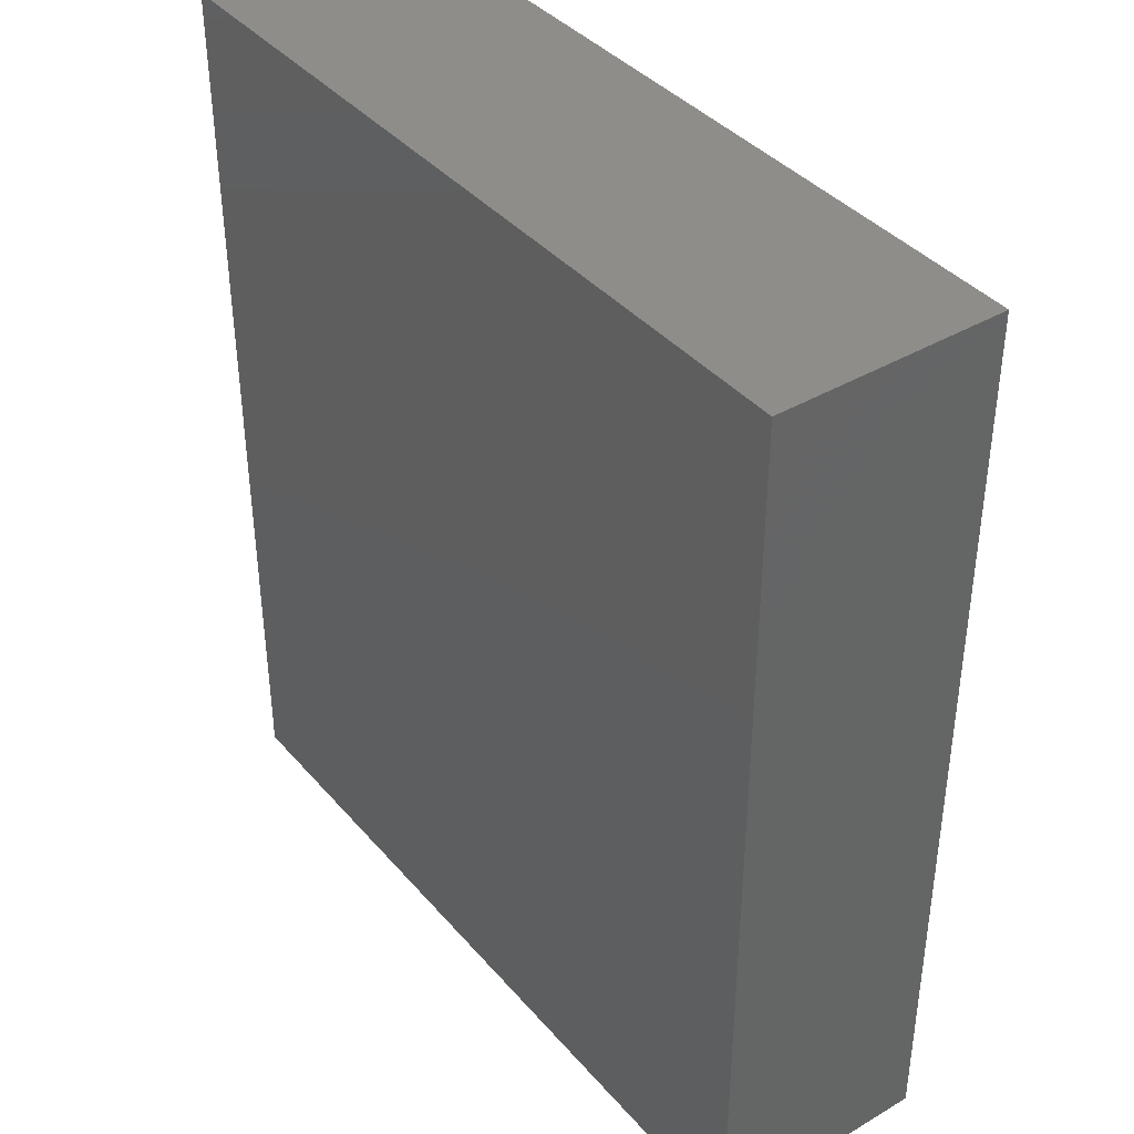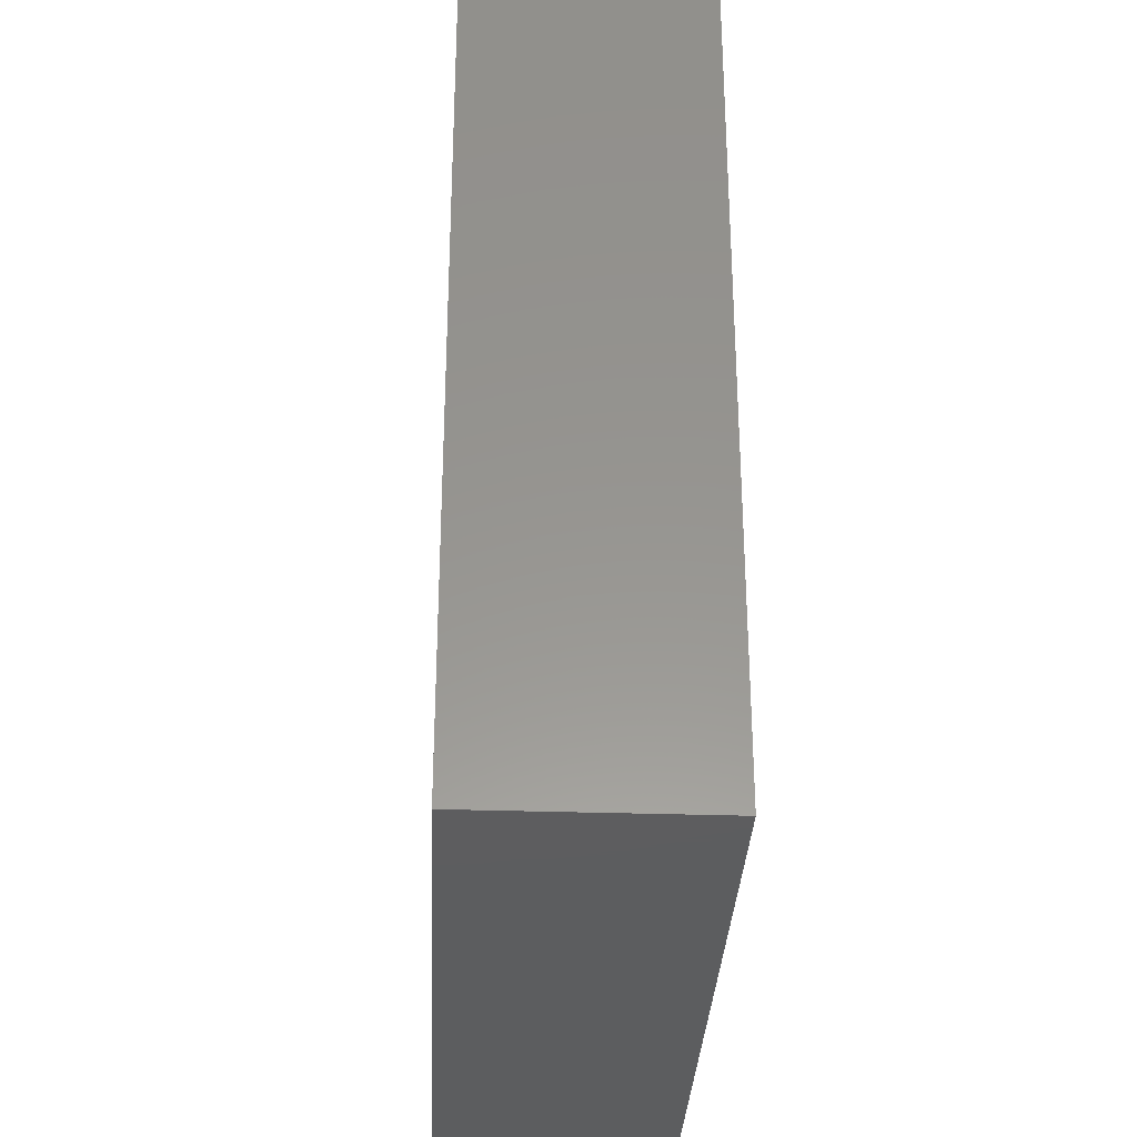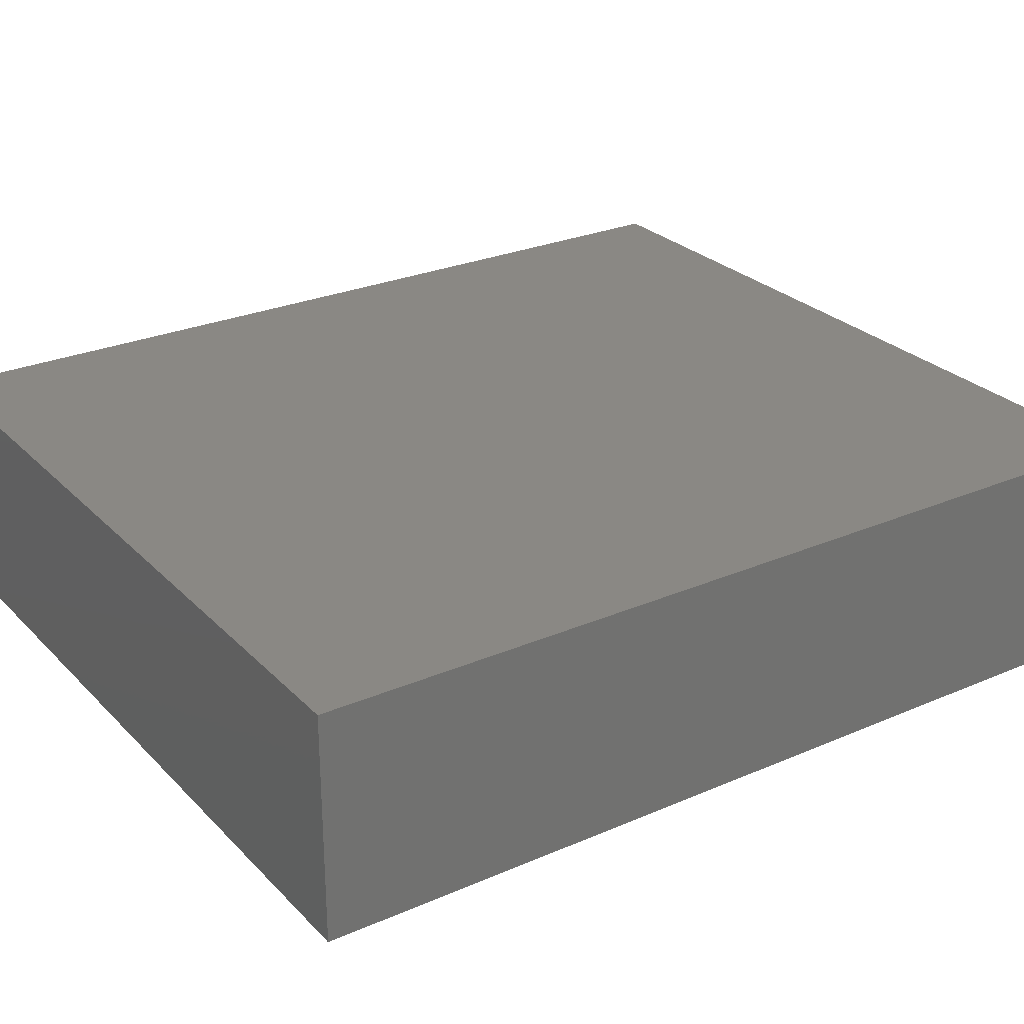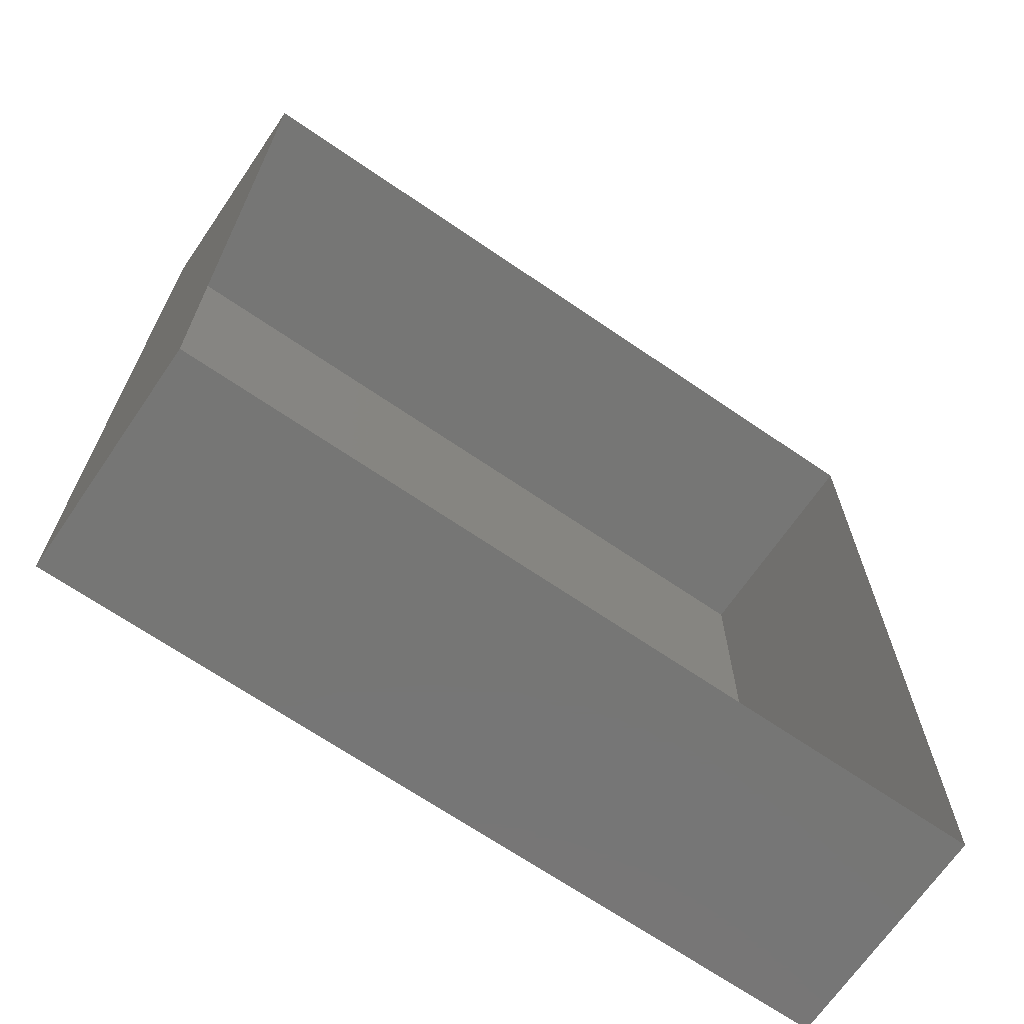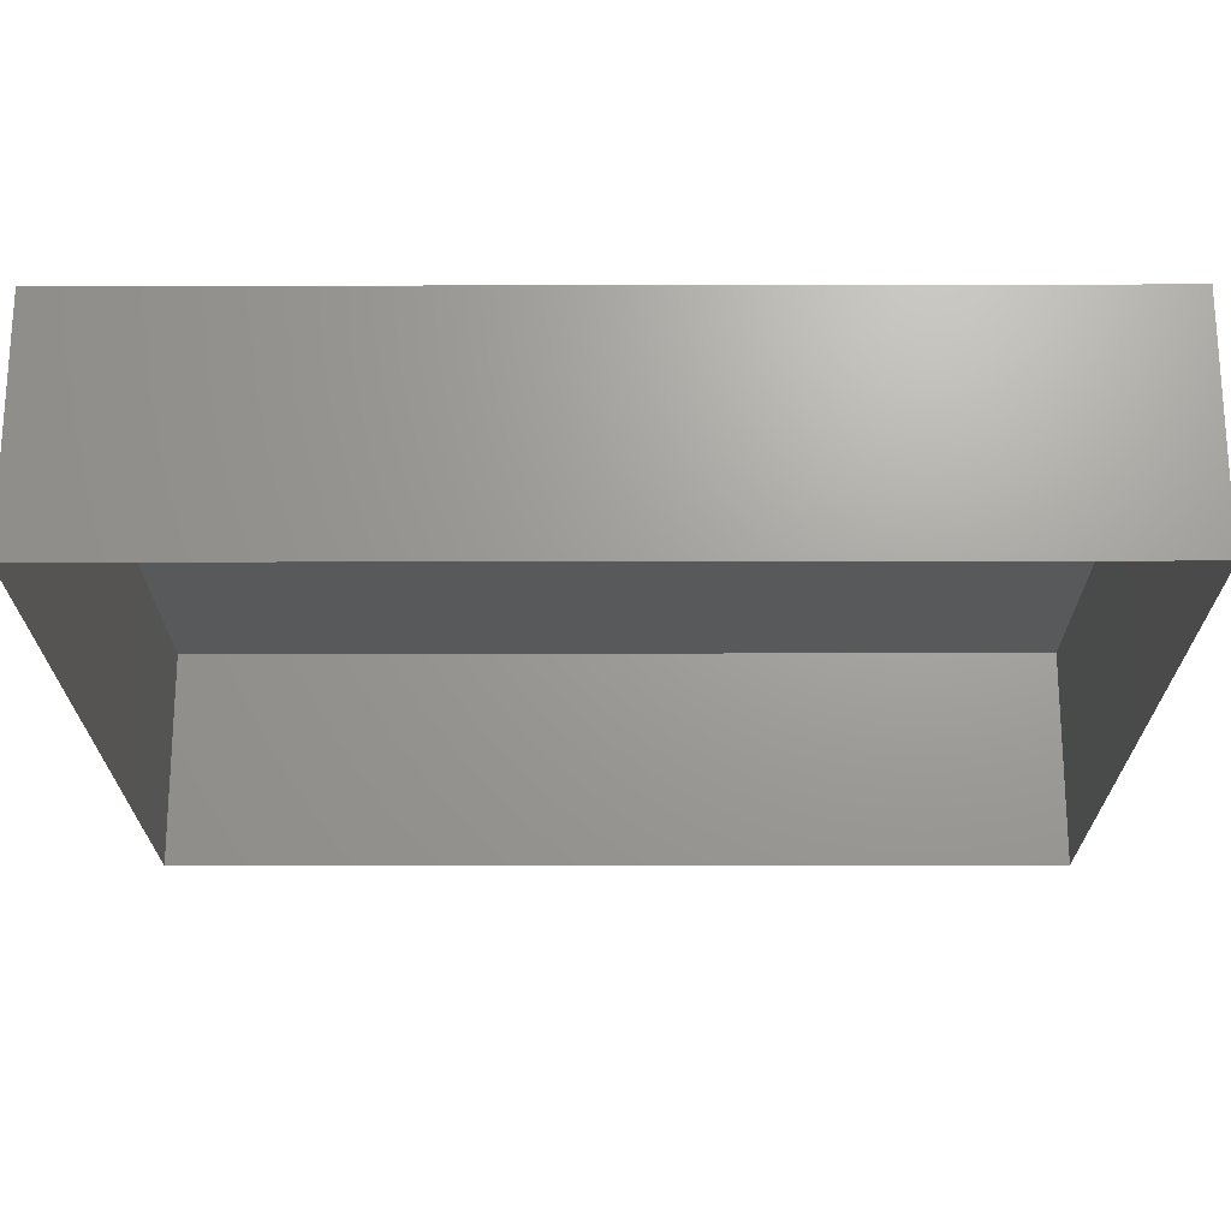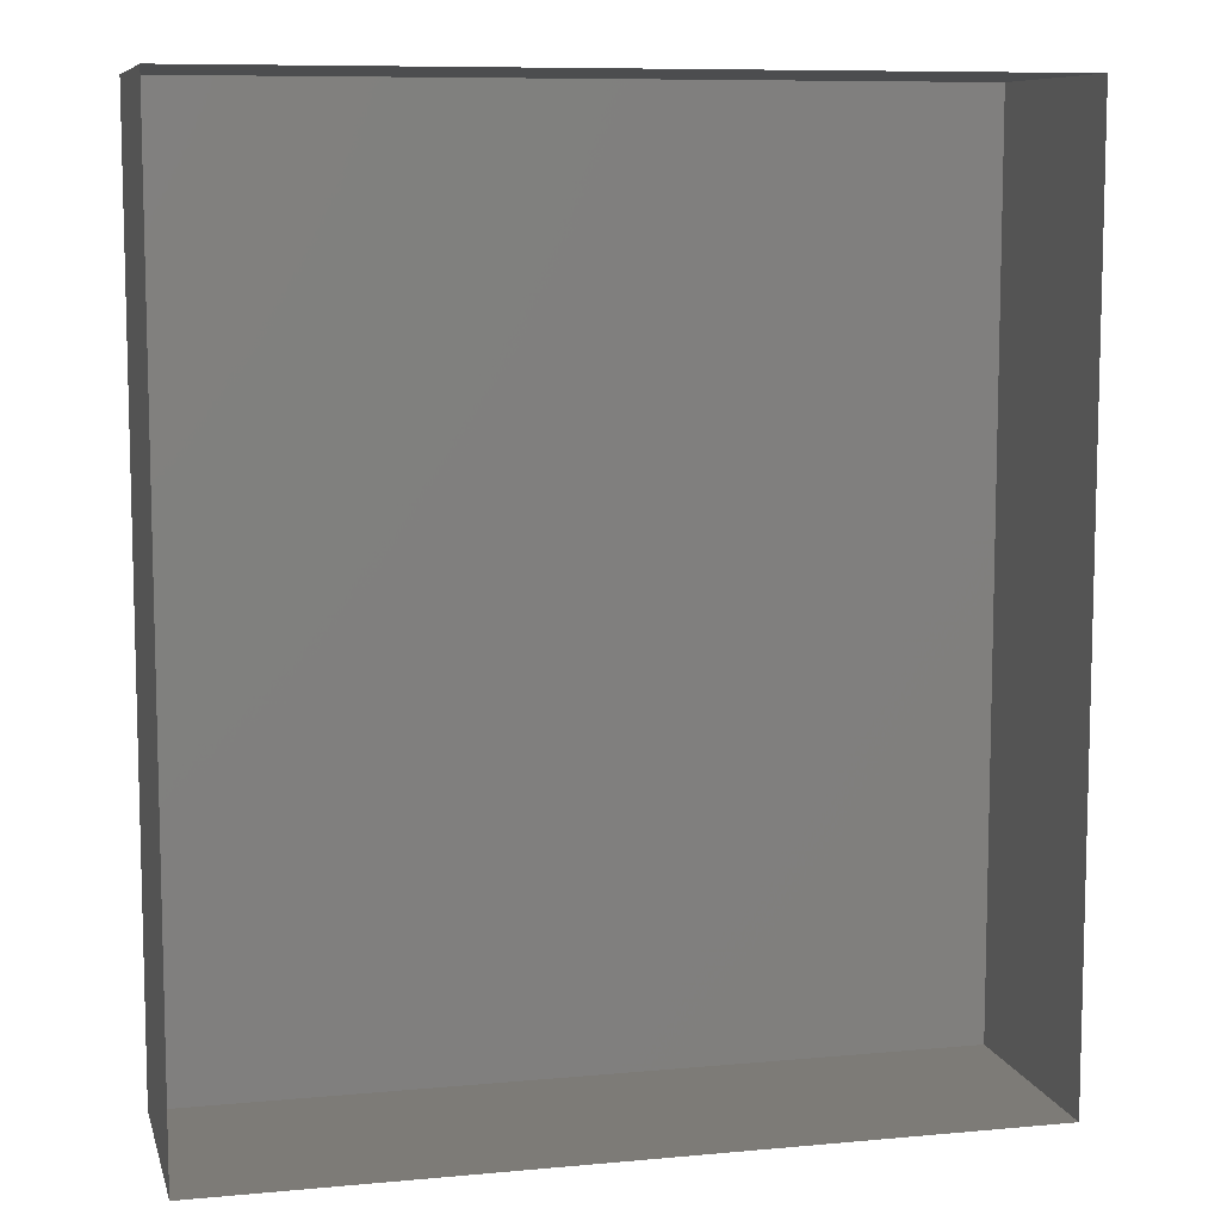
<metadata>
{"format":"stl","ext":"stl","renderer":"f3d","projection":"perspective","resolution":1024,"background":"white","views":[{"elev":39.4,"azim":53.8,"up":"+Y"},{"elev":-32.4,"azim":87.4,"up":"+Y"},{"elev":27.0,"azim":56.2,"up":"+Z"},{"elev":-68.5,"azim":145.6,"up":"+Y"},{"elev":-21.4,"azim":-89.8,"up":"+Z"},{"elev":8.9,"azim":166.2,"up":"+Y"}]}
</metadata>
<code>
# stl→obj: 8 verts, 10 faces
v 3.95 3.4 0.82
v 3.6 3.4 0.82
v 3.95 3 0.82
v 3.6 3 0.82
v 3.95 3 0.72
v 3.95 3.4 0.72
v 3.6 3.4 0.72
v 3.6 3 0.72
f 1 2 3
f 2 4 3
f 3 5 6
f 3 6 1
f 1 6 2
f 6 7 2
f 5 3 8
f 8 3 4
f 8 2 7
f 8 4 2

</code>
